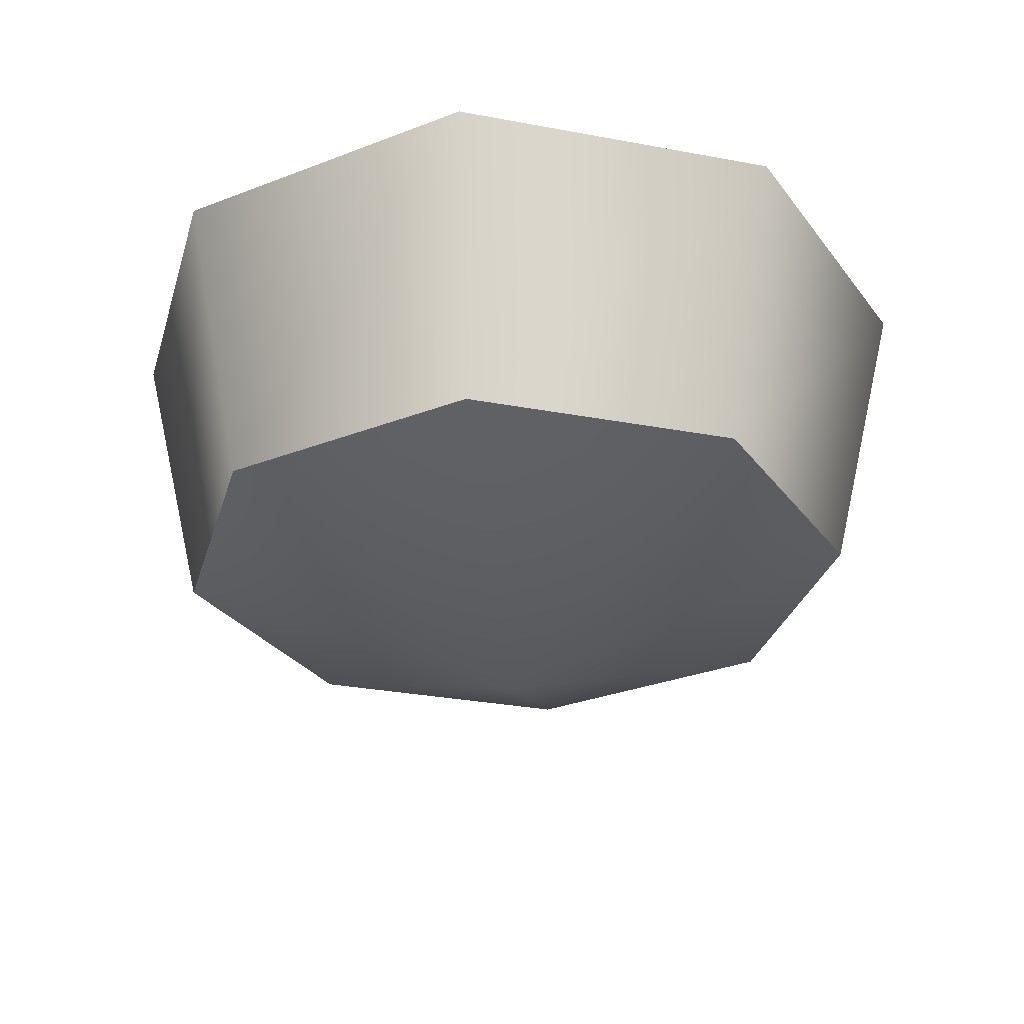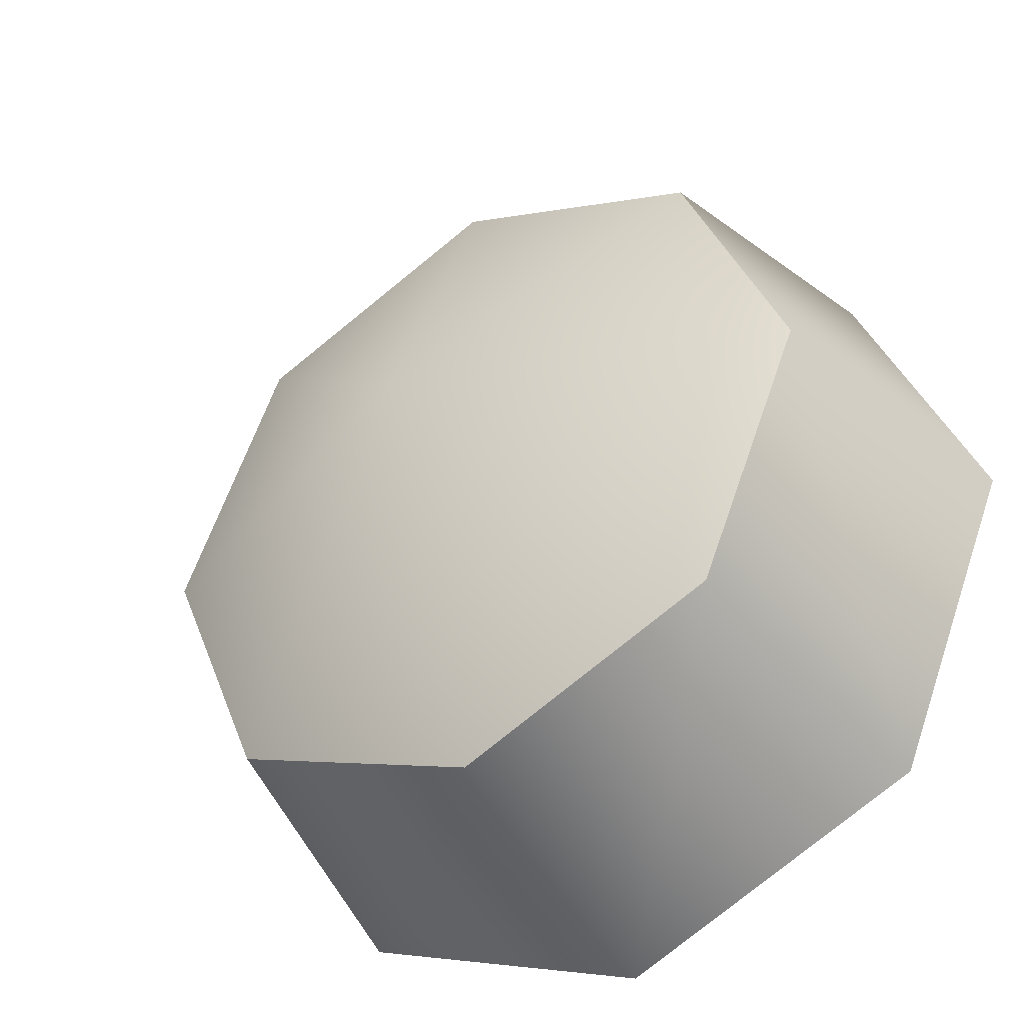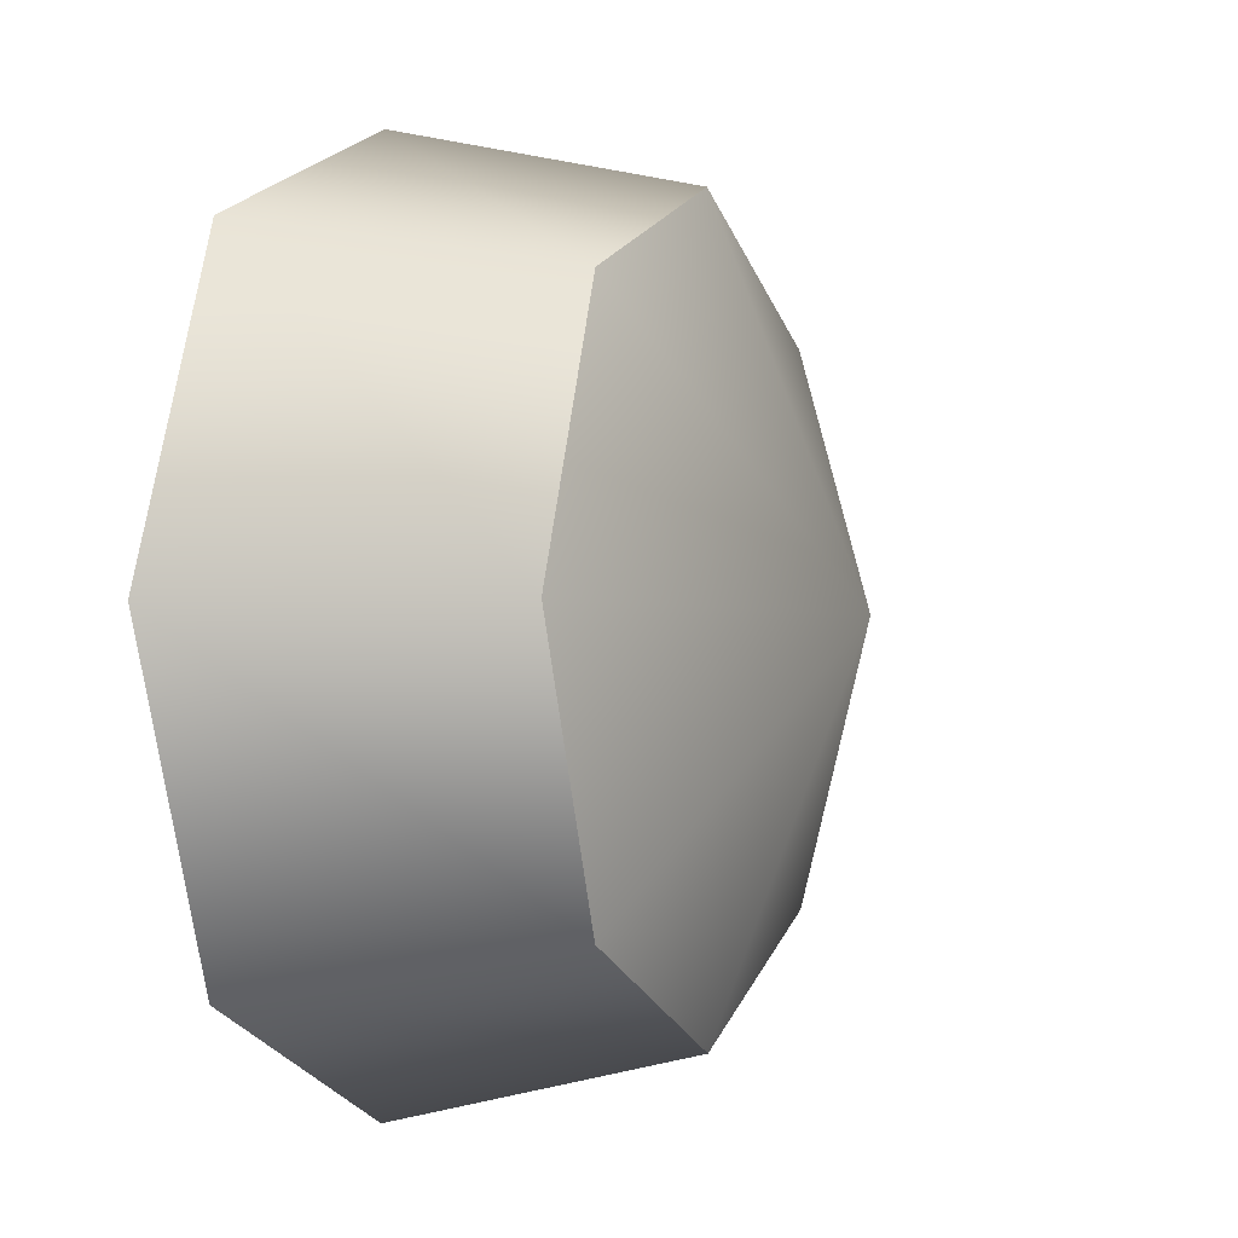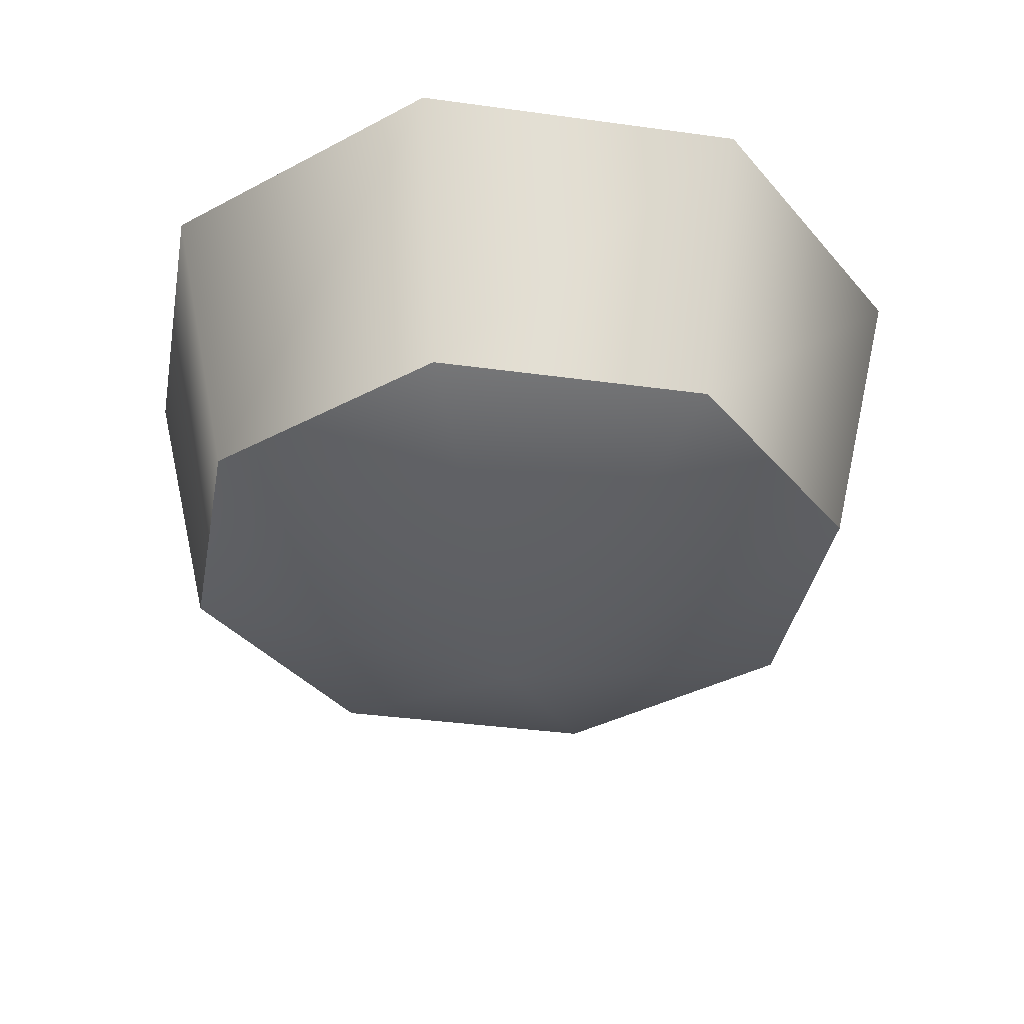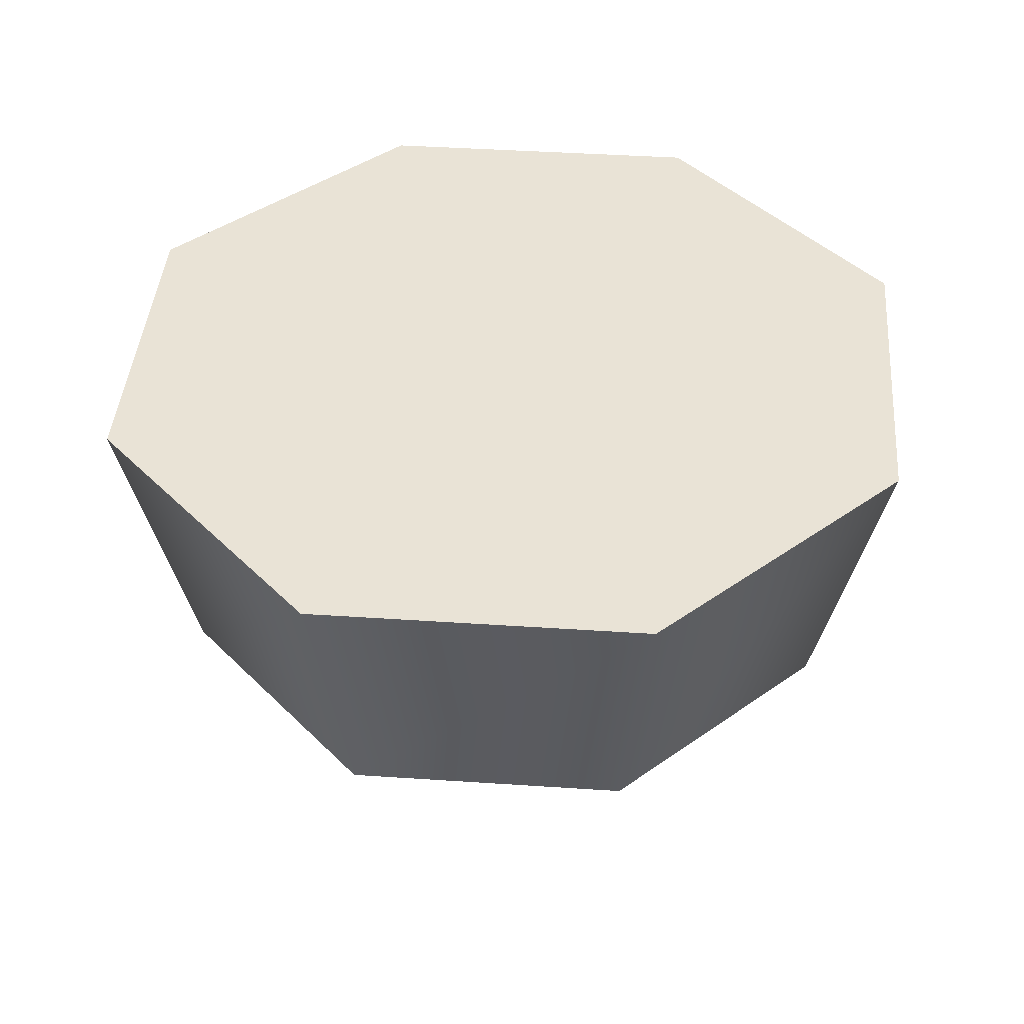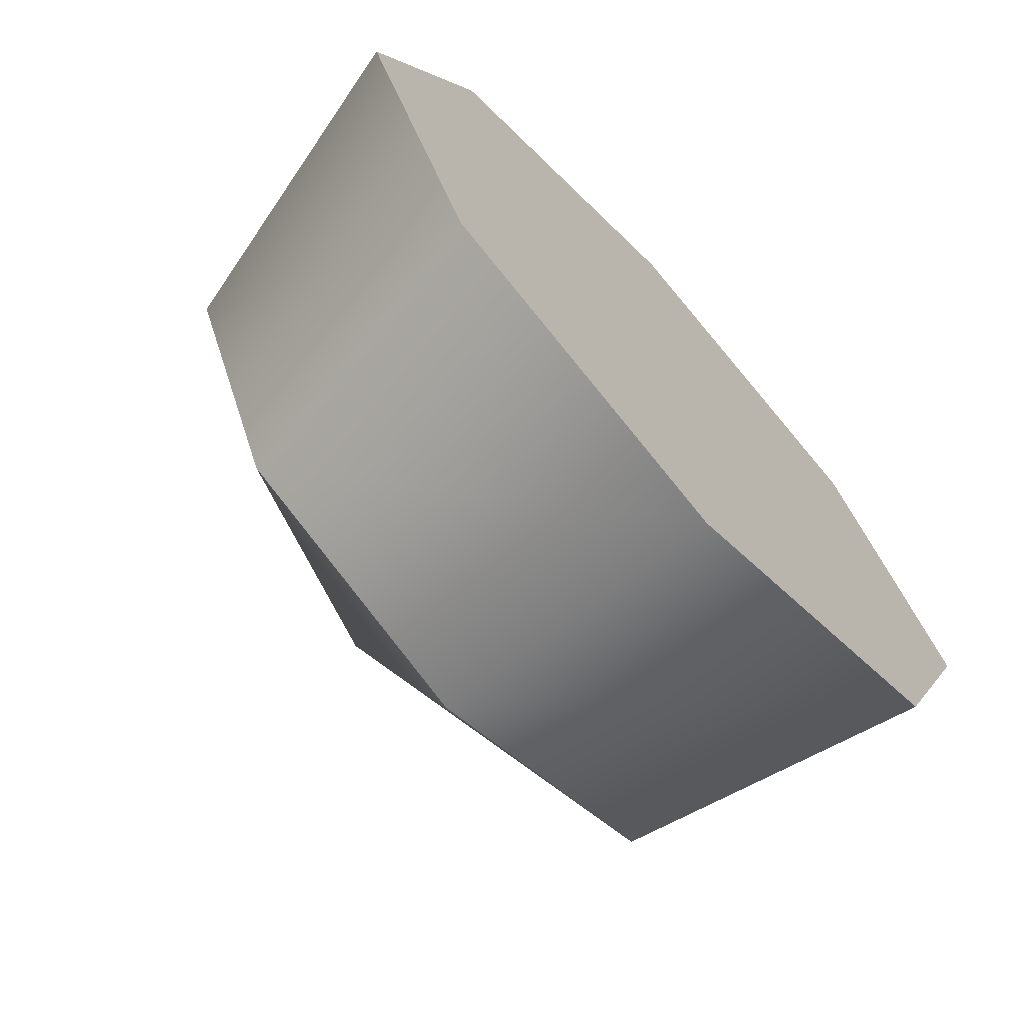
<metadata>
{"format":"obj","ext":"obj","renderer":"f3d","projection":"perspective","resolution":1024,"background":"white","views":[{"elev":-29.8,"azim":-37.9,"up":"+Y"},{"elev":-40.7,"azim":32.7,"up":"+Z"},{"elev":-2.4,"azim":-69.0,"up":"+Z"},{"elev":-36.5,"azim":-77.7,"up":"+Y"},{"elev":42.1,"azim":-107.9,"up":"+Y"},{"elev":-69.9,"azim":132.4,"up":"+Z"}]}
</metadata>
<code>
g mag_870_remington_magazie_cap_12g_4_LOD1
v 0.0124 0.008314 0.01245
v 0.01465 -0.003802 5.187e-05
v 0.01036 -0.003802 0.01041
v 0.01753 0.008314 5.187e-05
v -5.261e-09 -0.003802 0.0147
v -5.523e-09 0.008314 0.01758
v 0.0124 0.008314 -0.01234
v 0.01036 -0.003802 -0.01031
v -4.547e-09 0.008314 -0.01748
v -4.446e-09 -0.003802 -0.0146
v -5.523e-09 0.008314 0.01758
v -0.01036 -0.003802 0.01041
v -0.0124 0.008314 0.01245
v -5.261e-09 -0.003802 0.0147
v -0.01465 -0.003802 5.186e-05
v -0.01753 0.008314 5.186e-05
v -0.01036 -0.003802 -0.01031
v -0.0124 0.008314 -0.01234
v -4.446e-09 -0.003802 -0.0146
v -4.547e-09 0.008314 -0.01748
v 0.01465 -0.003802 5.187e-05
v -4.066e-09 -0.009518 5.186e-05
v 0.01036 -0.003802 0.01041
v -5.261e-09 -0.003802 0.0147
v -0.01036 -0.003802 0.01041
v -0.01465 -0.003802 5.186e-05
v -0.01036 -0.003802 -0.01031
v -4.446e-09 -0.003802 -0.0146
v 0.01036 -0.003802 -0.01031
v -4.547e-09 0.008314 -0.01748
v -0.01753 0.008314 5.186e-05
v -0.0124 0.008314 -0.01234
v 0.01753 0.008314 5.187e-05
v -5.523e-09 0.008314 0.01758
v -0.0124 0.008314 0.01245
v 0.0124 0.008314 0.01245
v 0.0124 0.008314 -0.01234
g mag_870_remington_magazie_cap_12g_4_LOD1_0
f 3 2 1
f 4 1 2
f 3 1 5
f 6 5 1
f 4 2 7
f 8 7 2
f 7 8 9
f 10 9 8
f 13 12 11
f 14 11 12
f 12 13 15
f 16 15 13
f 15 16 17
f 18 17 16
f 17 18 19
f 20 19 18
f 23 22 21
f 24 22 23
f 25 22 24
f 26 22 25
f 27 22 26
f 28 22 27
f 29 22 28
f 21 22 29
f 32 31 30
f 31 33 30
f 34 33 31
f 35 34 31
f 36 33 34
f 30 33 37

</code>
